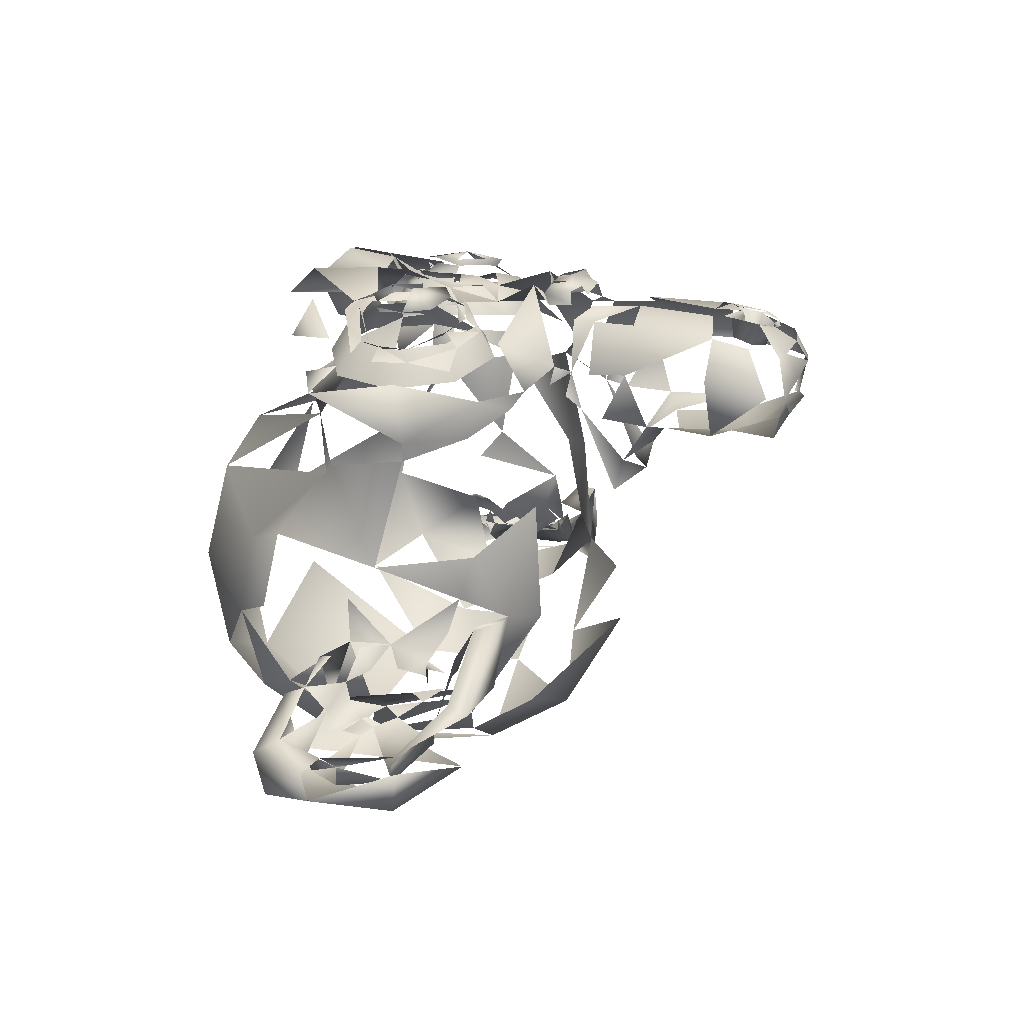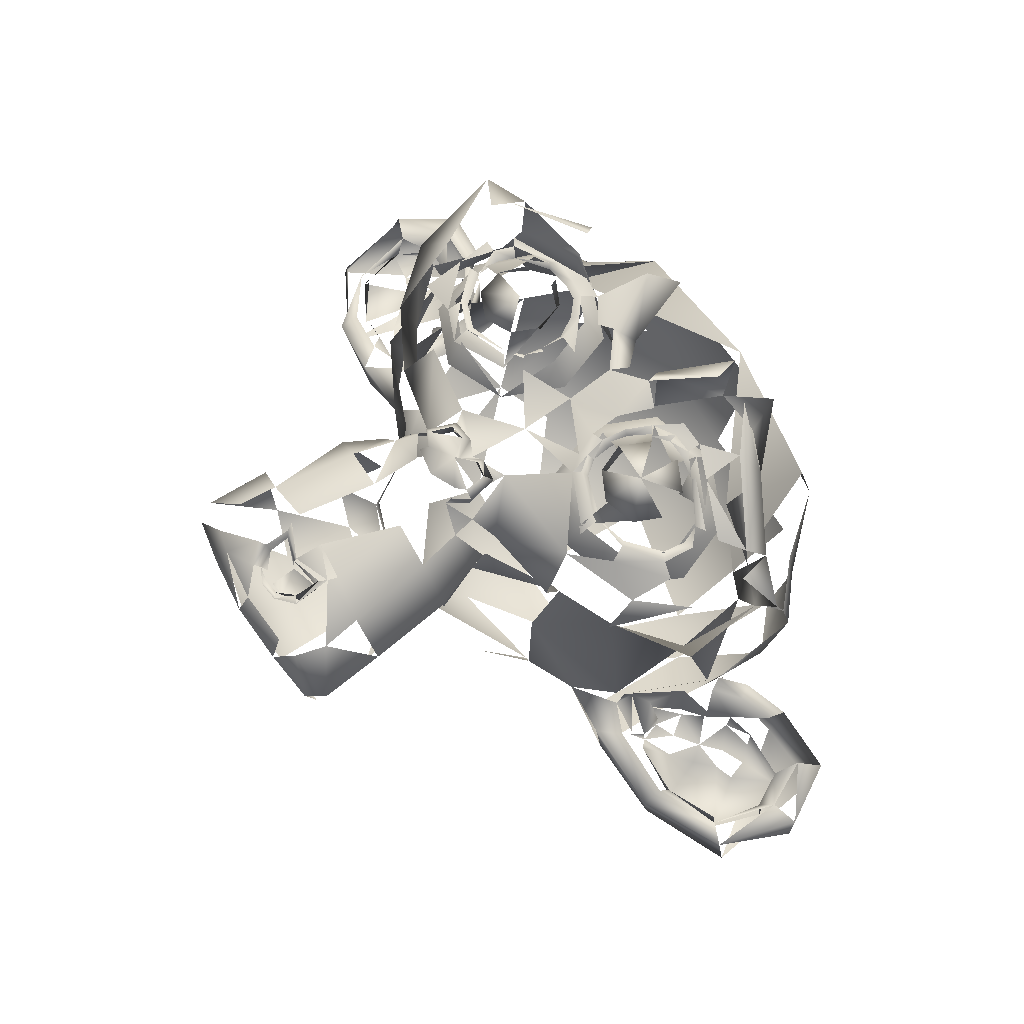
<metadata>
{"format":"obj","ext":"obj","renderer":"f3d","projection":"perspective","resolution":1024,"background":"white","views":[{"elev":16.7,"azim":-77.0,"up":"+Z"},{"elev":71.2,"azim":58.6,"up":"+Z"}]}
</metadata>
<code>
v 0.8281 0.1484 0.4453
v 0.6016 0 0.4141
v 0.7734 0.1641 0.375
v -0.6016 0 0.4141
v -0.8281 0.1484 0.4453
v -0.7734 0.1641 0.375
v 0.7969 0.4062 0.4609
v -0.6328 -0.03906 0.5391
v -0.4375 -0.09375 0.4688
v 0.7109 0.4844 0.625
v 0.8594 0.4297 0.5938
v 0.6797 0.4531 0.4922
v -0.6797 0.4531 0.4922
v -0.7109 0.4844 0.625
v -0.4844 0.5547 0.5547
v -0.4375 -0.1406 0.5312
v 0.4922 0.6016 0.6875
v 0.4844 0.5547 0.5547
v -0.1797 -0.4141 0.2578
v 0 -0.4844 0.2812
v -0.125 -0.5391 0.3594
v 0 -0.5703 0.3203
v 0.125 -0.5391 0.3594
v 0.1406 -0.7578 0.3672
v 0 -0.8047 0.3438
v 0.3203 0.7578 0.7344
v 0.3359 0.6875 0.5938
v -0.1406 -0.7578 0.3672
v 0.1641 -0.9453 0.4375
v 0 -0.9766 0.4609
v 0.1953 0.6641 0.6172
v -0.1641 -0.9453 0.4375
v 0.0625 0.4922 0.75
v 0.1562 0.7188 0.7578
v 0.1094 0.4609 0.6094
v 0.3281 -0.9453 0.5234
v 0.3281 -0.9141 0.3984
v 0.1797 -0.9688 0.5547
v -0.3281 -0.9453 0.5234
v -0.3281 -0.9141 0.3984
v -0.2891 -0.7109 0.3828
v -0.3672 -0.8906 0.5312
v -0.3516 -0.6953 0.5703
v 0.2891 -0.7109 0.3828
v 0.25 -0.5 0.3906
v -0.2031 0.1719 0.75
v -0.1719 0.2188 0.7812
v -0.1953 0.2266 0.75
v 0.1719 0.2188 0.7812
v 0.2031 0.1719 0.75
v 0.1953 0.2266 0.75
v -0.1797 0.2969 0.7812
v -0.1953 0.2969 0.7578
v 0.1797 0.2969 0.7812
v 0.1953 0.2969 0.7578
v -0.2109 0.375 0.7812
v -0.2344 0.3594 0.7578
v 0.2109 0.375 0.7812
v 0.2344 0.3594 0.7578
v 0.1797 -0.4141 0.2578
v -0.2422 0.125 0.7578
v -0.1875 0.1562 0.7734
v 0.1875 0.1562 0.7734
v 0.2266 0.1094 0.7812
v 0.2422 0.125 0.7578
v -0.375 0.08594 0.7266
v -0.375 0.0625 0.7422
v -0.25 -0.5 0.3906
v 0.375 0.0625 0.7422
v 0.375 0.08594 0.7266
v -0.4609 0.1172 0.7031
v -0.4766 0.1016 0.7188
v 0.3125 -0.4375 0.5703
v 0.2344 -0.3516 0.4062
v 0.4766 0.1016 0.7188
v 0.4609 0.1172 0.7031
v -0.5469 0.2109 0.6719
v -0.5781 0.1953 0.6797
v 0.5781 0.1953 0.6797
v 0.5469 0.2109 0.6719
v -0.5547 0.2812 0.6719
v -0.5859 0.2891 0.6875
v -0.3125 -0.4375 0.5703
v -0.2344 -0.3516 0.4062
v 0.5859 0.2891 0.6875
v 0.5547 0.2812 0.6719
v -0.5312 0.3359 0.6797
v -0.5625 0.3516 0.6953
v 0.2188 -0.2812 0.4297
v 0.2109 -0.2266 0.4688
v 0.2344 -0.25 0.5547
v 0.5312 0.3359 0.6797
v -0.4141 0.3906 0.75
v -0.4219 0.3984 0.7734
v -0.2109 -0.2266 0.4688
v -0.2188 -0.2812 0.4297
v -0.2344 -0.25 0.5547
v 0.5625 0.3516 0.6953
v 0.4219 0.3984 0.7734
v 0.4141 0.3906 0.75
v -0.3359 0.4062 0.75
v -0.3359 0.4297 0.7578
v 0.2578 -0.3125 0.5547
v 0.3359 0.4297 0.7578
v 0.3359 0.4062 0.75
v -0.2812 0.3984 0.7656
v -0.2734 0.4219 0.7734
v -0.2031 -0.1875 0.5625
v -0.2031 -0.1719 0.5
v 0.2812 0.3984 0.7656
v 0.2031 -0.1719 0.5
v 0.4375 -0.09375 0.4688
v 0.4375 -0.1406 0.5312
v 0.2734 0.4219 0.7734
v 0.2031 -0.1875 0.5625
v 0 0.07031 -0.8281
v 0.3359 0.05469 -0.6641
v 0 -0.1953 -0.6719
v -0.3359 0.05469 -0.6641
v 0.25 0.4688 0.7578
v -0.25 0.4688 0.7578
v -0.3281 0.4766 0.7422
v 0.3281 0.4766 0.7422
v -0.4297 0.4375 0.7188
v -0.3438 -0.1484 -0.5391
v 0.3438 -0.1484 -0.5391
v 0 -0.3828 -0.3516
v -0.6016 0.375 0.6641
v 0 -0.4609 0.1875
v 0.2109 -0.3906 0.1641
v -0.2109 -0.3906 0.1641
v -0.6406 0.2969 0.6484
v -0.625 0.1875 0.6484
v 0.7344 -0.04688 0.07031
v -0.4609 0.4375 -0.7031
v 0 0.5625 -0.8516
v 0.4531 0.8516 0.2344
v 0.4531 0.9297 -0.07031
v 0 0.9844 -0.07812
v -0.4531 0.9297 -0.07031
v -0.4531 0.8516 0.2344
v -0.4531 0.8672 -0.3828
v 0 0.8984 -0.5469
v 0.4922 0.0625 0.6719
v 0.625 0.1875 0.6484
v -0.4922 0.0625 0.6719
v -0.375 0.01562 0.7031
v 0.4609 0.4375 -0.7031
v 0.4531 0.8672 -0.3828
v -0.2031 0.09375 0.7422
v -0.2266 0.1094 0.7812
v 0.2031 0.09375 0.7422
v 0.375 0.01562 0.7031
v 0.1641 0.1406 0.75
v 0.7266 0.4062 0.3359
v 0.6328 0.4531 0.2812
v -0.125 0.3047 0.7656
v -0.7266 0.4062 0.3359
v -0.6328 0.4531 0.2812
v 0.7969 0.5625 0.125
v -0.7969 0.5625 0.125
v -0.6406 0.7031 0.05469
v 0.6406 0.7031 0.05469
v 0.7969 0.6172 -0.1172
v 0.6406 0.75 -0.1953
v -0.7969 0.6172 -0.1172
v -0.6406 0.75 -0.1953
v 0.7969 0.5391 -0.3594
v 0.6406 0.6797 -0.4453
v 0.1328 0.2109 0.7578
v -0.7969 0.5391 -0.3594
v -0.6406 0.6797 -0.4453
v 0 -0.7812 0.6562
v 0 -0.8594 0.6328
v 0.04688 -0.8516 0.6328
v 0.09375 -0.75 0.6641
v 0 -0.7734 0.7188
v -0.09375 -0.75 0.6641
v -0.09375 -0.7422 0.7266
v 0.09375 -0.7422 0.7266
v 0.7734 0.2656 -0.4375
v 0.6172 0.3281 -0.5859
v -0.09375 -0.8203 0.7109
v -0.09375 -0.8125 0.6406
v 0.09375 -0.8203 0.7109
v 0.09375 -0.8125 0.6406
v -0.04688 -0.8672 0.6875
v -0.04688 -0.8516 0.6328
v 0.04688 -0.8672 0.6875
v -0.6172 0.3281 -0.5859
v 0 -0.8906 0.6875
v 0 -0.875 0.6875
v 0.0625 -0.8828 0.6953
v -0.1172 -0.8359 0.7109
v -0.0625 -0.8828 0.6953
v 0.1172 -0.8359 0.7109
v 0.1094 -0.7188 0.7344
v 0.4609 0.5234 0.4297
v 0 -0.7656 0.7344
v -0.1094 -0.7188 0.7344
v -0.4609 0.5234 0.4297
v 0.125 -0.1016 0.8125
v 0.1641 -0.2422 0.7109
v 0 0.8984 0.2891
v -0.1641 -0.2422 0.7109
v -0.1797 -0.3125 0.7109
v 0.1797 -0.3125 0.7109
v -0.1094 0.4609 0.6094
v -0.2578 -0.3125 0.5547
v -0.2109 -0.4453 0.7109
v 0.2109 -0.4453 0.7109
v 0.8516 0.2344 0.05469
v -0.07812 -0.4453 0.75
v -0.08594 -0.2891 0.7422
v -0.8516 0.2344 0.05469
v 0.8203 0.3281 -0.2031
v 0.08594 -0.2891 0.7422
v -0.7734 0.2656 -0.4375
v -0.8203 0.3281 -0.2031
v 0.4062 -0.1719 0.1484
v 0.4297 -0.1953 -0.2109
v 0.5938 -0.125 -0.1641
v -0.4062 -0.1719 0.1484
v -0.7344 -0.04688 0.07031
v -0.5938 -0.125 -0.1641
v -0.125 -0.1016 0.8125
v -0.1016 -0.1484 0.7422
v 0 -0.1406 0.7422
v 0 0.04688 0.7266
v 0.1016 -0.1484 0.7422
v -0.4297 -0.1953 -0.2109
v -0.07812 -0.25 0.8047
v 0 -0.2891 0.8047
v 0 -0.2031 0.8281
v -0.1094 -0.2266 0.8281
v 0.07812 -0.25 0.8047
v 0.1094 -0.2266 0.8281
v -0.04688 -0.1484 0.8125
v -0.1328 -0.2266 0.7969
v 0.6406 -0.007813 -0.4297
v -0.6406 -0.007813 -0.4297
v 0.4844 0.02344 -0.5469
v -0.09375 -0.1562 0.8125
v -0.1094 -0.1328 0.7812
v 0.1094 -0.1328 0.7812
v 0.09375 -0.1562 0.8125
v 0.1328 -0.2266 0.7969
v -0.03906 -0.125 0.7812
v 0.03906 -0.125 0.7812
v 0.04688 -0.1484 0.8125
v 0 -0.1875 0.7969
v -0.09375 -0.2734 0.7812
v -0.4844 0.02344 -0.5469
v 0.2969 -0.3125 -0.2656
v 0.8906 0.4062 -0.2344
v 0.9219 0.3594 -0.2188
v 1.016 0.4141 -0.2891
v 1.023 0.4766 -0.3125
v -0.9219 0.3594 -0.2188
v -0.8906 0.4062 -0.2344
v -1.016 0.4141 -0.2891
v -1.188 0.4375 -0.3906
v -1.023 0.4766 -0.3125
v -1.234 0.5078 -0.4219
v 1.234 0.5078 -0.4219
v 1.188 0.4375 -0.3906
v 1.352 0.3203 -0.4219
v -0.125 -0.2266 0.75
v 0.125 -0.2266 0.75
v -1.352 0.3203 -0.4219
v -1.266 0.2891 -0.4062
v 0.09375 -0.2734 0.7812
v 1.266 0.2891 -0.4062
v 1.281 0.05469 -0.4297
v 1.211 0.07812 -0.4062
v 1.031 -0.03906 -0.3047
v 1.039 -0.1016 -0.3281
v 0 -0.6797 0.7344
v -1.031 -0.03906 -0.3047
v -1.211 0.07812 -0.4062
v -1.039 -0.1016 -0.3281
v 0.8281 -0.07031 -0.1328
v 0.7734 -0.1406 -0.125
v 0.1172 -0.6875 0.7344
v 0.07812 -0.4453 0.75
v -0.8281 -0.07031 -0.1328
v -0.7734 -0.1406 -0.125
v 1.039 0 -0.3672
v 1.234 0.25 -0.4453
v -1.234 0.25 -0.4453
v 1.172 0.3594 -0.4375
v 0.2656 -0.8203 0.6641
v 0.25 -0.7031 0.6875
v -0.1172 -0.6875 0.7344
v -0.25 -0.7031 0.6875
v -1.172 0.3594 -0.4375
v -1.023 0.3438 -0.3594
v 0.9453 0.3047 -0.2891
v -0.1641 -0.9297 0.6328
v -0.2344 -0.9141 0.6328
v -0.9453 0.3047 -0.2891
v -0.7266 0 -0.07031
v 0.7188 -0.02344 -0.1719
v 0 -0.9453 0.6406
v -0.7188 -0.02344 -0.1719
v 0.7266 0 -0.07031
v 0.8594 0.3203 -0.04688
v -0.1641 0.1406 0.75
v 0 0.2109 0.7656
v 0.8438 0.2891 -0.2109
v 0.125 0.3047 0.7656
v 0 0.3516 0.8203
v -0.8125 -0.01562 -0.2734
v -0.8828 -0.02344 -0.2109
v 0.7188 0.03906 -0.1875
v 0.8125 -0.01562 -0.2734
v 0.1641 0.4141 0.7734
v 0.1016 0.4297 0.8438
v 0.7578 0.09375 -0.2734
v 0.8438 0.01562 -0.2734
v 0.8203 0.08594 -0.2734
v -0.8438 0.01562 -0.2734
v -0.7578 0.09375 -0.2734
v -0.8203 0.08594 -0.2734
v 0.7969 0.2031 -0.2109
v 0.8359 0.1719 -0.2734
v 0.3984 -0.04688 0.6719
v -0.7969 0.2031 -0.2109
v -0.8359 0.1719 -0.2734
v -0.7188 0.03906 -0.1875
v 0.8906 0.2422 -0.2656
v -0.8438 0.2891 -0.2109
v -0.8906 0.2422 -0.2656
v 0.6172 0.05469 0.625
v -0.6172 0.05469 0.625
v -0.8594 0.3203 -0.04688
v 0.8906 0.2344 -0.3203
v 0.7656 0.09375 -0.3203
v -0.7656 0.09375 -0.3203
v 0.8281 0.07812 -0.3203
v 0.6016 0.375 0.6641
v 0.6875 0.4141 0.7266
v 0.4297 0.4375 0.7188
v -0.8281 0.07812 -0.3203
v 0.8125 -0.01562 -0.3203
v 0.8516 0.01562 -0.3203
v 0.4375 0.5469 0.7969
v -0.8828 -0.01562 -0.2656
v 1.023 0.3438 -0.3594
v 0.9531 0.2891 -0.3438
v -0.9531 0.2891 -0.3438
v -1.039 0.3281 -0.4141
v 1.039 0.3281 -0.4141
v 1.188 0.3438 -0.4844
v -0.2031 0.6172 0.8516
v -0.1016 0.4297 0.8438
v -0.1641 0.4141 0.7734
v 1.258 0.2422 -0.4922
v 0 0.4297 0.7422
v -0.0625 0.4922 0.75
v -1.188 0.3438 -0.4844
v -1.258 0.2422 -0.4922
v -1.211 0.08594 -0.4844
v -0.1562 0.7188 0.7578
v 0.2031 0.6172 0.8516
v 1.188 0.09375 -0.4453
v 1.211 0.08594 -0.4844
v 1.047 0 -0.4219
v -1.188 0.09375 -0.4453
v -1.039 0 -0.3672
v -1.047 0 -0.4219
v 0.8828 -0.01562 -0.2656
v 0.8906 0.1094 -0.3281
v 0.3125 0.6406 0.8359
v -0.4375 0.5469 0.7969
v -0.4922 0.6016 0.6875
v -0.6875 0.4141 0.7266
v -0.9375 0.0625 -0.3359
v -0.8516 0.01562 -0.3203
v -0.8906 0.1094 -0.3281
v 0.9375 0.0625 -0.3359
v 1 0.125 -0.3672
v 0.9609 0.1719 -0.3516
v -0.8594 0.4297 0.5938
v -0.7422 0.375 0.6562
v 0.7422 0.375 0.6562
v -1 0.125 -0.3672
v -0.9609 0.1719 -0.3516
v 1.055 0.1875 -0.3828
v -0.7266 0.2031 0.6016
v -1.055 0.1875 -0.3828
v -1.016 0.2344 -0.375
v -1.086 0.2734 -0.3906
v -1.109 0.2109 -0.3906
v 1.016 0.2344 -0.375
v 1.086 0.2734 -0.3906
v 0.6328 -0.03906 0.5391
v 0.7266 0.2031 0.6016
v 0.8438 0.1719 -0.3203
v -0.3984 -0.04688 0.6719
v 0.3516 -0.6953 0.5703
v -0.2656 -0.8203 0.6641
v 0.3672 -0.8906 0.5312
v 0.2344 -0.9141 0.6328
v -0.1797 -0.9688 0.5547
v 0 -0.9844 0.5781
v 0.1641 -0.9297 0.6328
v -0.4766 0.2422 0.7734
v -0.4688 0.2422 0.7578
v -0.4375 0.1641 0.7656
v 1.109 0.2109 -0.3906
v 0.3516 0.1328 0.7812
v 0.4375 0.1641 0.7656
v 0.4453 0.1562 0.7812
v 0.3516 0.1172 0.8047
v -0.3516 0.1172 0.8047
v -0.2734 0.1641 0.7969
v -0.2656 0.1562 0.8203
v 0.2734 0.1641 0.7969
v 0.2656 0.1562 0.8203
v -0.2422 0.2422 0.7969
v 0.2422 0.2422 0.7969
v 0.2266 0.2422 0.8203
v -0.2266 0.2422 0.8203
v -0.2656 0.3359 0.8203
v 0.7891 -0.125 -0.3281
v 1.039 -0.08594 -0.4922
v 0.2656 0.3359 0.8203
v -0.2734 0.3281 0.7969
v -0.3516 0.375 0.8047
v -0.3516 0.3594 0.7812
v -0.7891 -0.125 -0.3281
v 1.312 0.05469 -0.5312
v -1.039 -0.08594 -0.4922
v -1.281 0.05469 -0.4297
v -1.312 0.05469 -0.5312
v 1.367 0.2969 -0.5
v -0.4453 0.3359 0.7812
v -0.4375 0.3281 0.7656
v -1.367 0.2969 -0.5
v 1.25 0.4688 -0.5469
v -0.5625 0.2422 0.6719
v -0.5 0.3906 0.6875
v -1.25 0.4688 -0.5469
v 1.023 0.4375 -0.4844
v -0.625 0.2422 0.5625
v -0.5469 0.4375 0.5781
v 0.5 0.3906 0.6875
v 0.5625 0.2422 0.6719
v 0.5469 0.4375 0.5781
v 0.625 0.2422 0.5625
v -0.3516 0.5156 0.6172
v -0.3516 0.4531 0.7188
v 0.3516 0.5156 0.6172
v -1.023 0.4375 -0.4844
v 0.8594 0.3828 -0.3828
v 0.4375 0.3281 0.7656
v 0.3516 0.4531 0.7188
v -0.8594 0.3828 -0.3828
v 0.3516 0.3594 0.7812
v 0.2031 0.3906 0.7422
v -0.1562 0.4375 0.6484
v -0.2031 0.3906 0.7422
v 0.1562 0.4375 0.6484
v -0.07812 0.2422 0.6562
v -0.1406 0.2422 0.7422
v 0.1406 0.2422 0.7422
v 0.07812 0.2422 0.6562
v 0.2734 0.3281 0.7969
v -0.1562 0.05469 0.6484
v 0.1562 0.05469 0.6484
v -0.3516 0.03125 0.7188
v -0.3516 -0.02344 0.6172
v 0.3516 0.03125 0.7188
v 0.3516 -0.02344 0.6172
v 0.3516 0.2422 0.8281
v 0.4453 0.3359 0.7812
v 0.3516 0.375 0.8047
v -0.3516 0.2422 0.8281
v -0.5 0.09375 0.6875
v -0.5469 0.05469 0.5781
v 0.5 0.09375 0.6875
v 0.5469 0.05469 0.5781
v -0.4453 0.1562 0.7812
v 0.4766 0.2422 0.7734
f 1 2 3
f 4 5 6
f 1 3 7
f 4 8 5
f 9 8 4
f 10 11 7
f 10 7 12
f 13 14 15
f 9 16 8
f 17 10 18
f 19 20 21
f 22 23 24
f 25 22 24
f 26 17 27
f 22 25 28
f 21 22 28
f 25 24 29
f 30 25 29
f 26 27 31
f 25 30 32
f 28 25 32
f 33 34 31
f 33 31 35
f 36 29 37
f 36 38 29
f 32 39 40
f 41 42 43
f 44 23 45
f 46 47 48
f 21 28 41
f 49 50 51
f 32 40 28
f 48 52 53
f 54 49 51
f 54 51 55
f 53 52 56
f 53 56 57
f 58 54 55
f 58 55 59
f 45 23 60
f 61 62 46
f 63 64 65
f 63 65 50
f 66 67 61
f 21 68 19
f 64 69 65
f 69 70 65
f 71 72 66
f 72 67 66
f 73 45 74
f 75 76 70
f 77 78 72
f 77 72 71
f 75 79 80
f 75 80 76
f 81 82 77
f 68 83 84
f 79 85 80
f 85 86 80
f 87 88 82
f 87 82 81
f 89 90 91
f 85 92 86
f 93 94 87
f 95 96 97
f 98 99 92
f 99 100 92
f 101 102 93
f 102 94 93
f 74 89 103
f 104 105 100
f 106 107 102
f 106 102 101
f 97 108 109
f 104 110 105
f 57 56 107
f 57 107 106
f 111 112 113
f 114 59 110
f 115 111 113
f 116 117 118
f 119 116 118
f 120 58 114
f 107 121 122
f 107 122 102
f 123 120 114
f 123 114 104
f 102 122 124
f 102 124 94
f 125 119 118
f 118 126 127
f 94 124 88
f 124 128 88
f 125 118 127
f 129 60 20
f 129 130 60
f 19 131 129
f 60 130 89
f 131 19 96
f 82 132 133
f 3 2 134
f 135 136 116
f 137 138 139
f 140 141 139
f 142 139 143
f 144 145 79
f 144 79 75
f 72 146 147
f 142 140 139
f 143 148 136
f 143 149 148
f 67 147 150
f 67 150 151
f 152 153 69
f 152 69 64
f 135 143 136
f 135 142 143
f 154 152 63
f 12 155 156
f 52 157 56
f 12 7 155
f 158 13 159
f 156 155 160
f 161 159 162
f 163 164 165
f 163 160 164
f 166 162 167
f 166 161 162
f 165 168 169
f 170 154 63
f 170 63 49
f 165 164 168
f 171 167 172
f 173 174 175
f 173 175 176
f 173 177 178
f 177 179 178
f 180 177 176
f 181 182 168
f 178 179 183
f 178 183 184
f 185 180 176
f 185 176 186
f 184 183 187
f 184 187 188
f 189 185 186
f 189 186 175
f 172 190 171
f 148 169 182
f 172 135 190
f 172 142 135
f 167 140 142
f 187 191 192
f 191 193 189
f 191 189 192
f 183 194 195
f 183 195 187
f 193 196 185
f 138 163 165
f 162 140 167
f 162 141 140
f 196 197 180
f 137 198 156
f 177 199 179
f 199 200 179
f 159 141 162
f 18 12 198
f 13 15 201
f 159 13 201
f 115 202 203
f 198 137 204
f 205 97 206
f 141 201 204
f 103 91 207
f 201 15 208
f 206 209 210
f 209 83 210
f 73 103 211
f 103 207 211
f 3 212 155
f 213 214 206
f 215 6 158
f 161 215 158
f 206 214 205
f 168 164 216
f 181 168 216
f 217 207 203
f 171 218 219
f 220 221 222
f 134 220 222
f 223 224 225
f 226 227 228
f 226 228 229
f 228 230 202
f 231 223 225
f 232 233 234
f 232 234 235
f 234 233 236
f 234 236 237
f 2 220 134
f 235 234 238
f 2 112 220
f 112 90 89
f 232 235 239
f 181 240 182
f 241 218 190
f 182 242 117
f 235 243 239
f 243 244 239
f 245 246 247
f 246 237 247
f 243 238 248
f 243 248 244
f 249 250 246
f 148 182 117
f 238 234 251
f 238 251 248
f 251 234 250
f 251 250 249
f 232 252 233
f 253 190 119
f 231 225 241
f 253 231 241
f 254 126 221
f 255 256 257
f 258 255 257
f 259 260 261
f 248 251 228
f 262 263 264
f 262 261 263
f 251 249 228
f 265 266 267
f 248 228 227
f 228 249 230
f 249 245 230
f 239 244 268
f 244 227 268
f 230 245 269
f 245 247 269
f 262 264 270
f 271 262 270
f 269 247 272
f 269 272 217
f 267 273 274
f 275 276 277
f 199 197 278
f 274 275 277
f 279 280 281
f 277 282 283
f 284 285 278
f 277 276 282
f 286 281 287
f 286 279 281
f 275 288 276
f 273 289 275
f 290 271 280
f 291 289 273
f 197 292 293
f 197 293 284
f 294 213 210
f 294 210 295
f 211 285 284
f 211 284 293
f 266 291 273
f 296 262 271
f 296 297 262
f 257 256 298
f 299 195 194
f 299 194 300
f 301 261 297
f 225 224 302
f 283 282 303
f 304 195 299
f 222 283 303
f 287 225 305
f 212 306 307
f 308 229 309
f 302 224 215
f 154 170 309
f 216 256 255
f 216 310 256
f 311 312 309
f 311 309 170
f 313 314 286
f 315 303 316
f 317 318 311
f 318 312 311
f 319 320 321
f 319 315 320
f 152 154 229
f 322 323 324
f 325 315 319
f 326 325 319
f 152 202 327
f 328 329 323
f 330 328 323
f 325 326 331
f 328 332 333
f 327 334 144
f 310 331 298
f 335 146 133
f 144 334 145
f 256 310 298
f 333 332 301
f 328 336 219
f 306 315 325
f 330 302 328
f 298 331 337
f 331 326 337
f 326 319 338
f 339 323 329
f 321 340 338
f 324 323 339
f 341 342 343
f 344 324 339
f 321 320 340
f 320 345 346
f 343 347 123
f 348 314 313
f 349 298 350
f 351 297 352
f 351 301 297
f 291 353 354
f 355 121 356
f 121 357 356
f 291 349 353
f 289 354 358
f 312 359 356
f 359 360 356
f 361 296 290
f 362 290 363
f 356 360 355
f 360 364 355
f 34 33 365
f 33 318 365
f 366 367 368
f 288 366 368
f 369 370 371
f 363 369 371
f 288 368 372
f 370 314 348
f 340 346 373
f 17 374 347
f 375 376 377
f 378 379 380
f 10 17 342
f 17 347 342
f 381 382 383
f 14 384 385
f 11 10 386
f 387 378 388
f 383 382 389
f 384 5 390
f 391 392 393
f 394 391 393
f 390 5 8
f 353 395 396
f 353 350 395
f 397 398 334
f 392 351 352
f 383 395 350
f 392 388 351
f 399 373 383
f 400 16 108
f 400 108 226
f 115 113 327
f 115 327 202
f 295 210 83
f 337 399 383
f 73 211 293
f 73 293 401
f 402 295 43
f 402 43 42
f 340 399 338
f 401 292 403
f 372 381 346
f 368 381 372
f 403 292 404
f 403 404 36
f 299 300 405
f 300 39 405
f 36 404 38
f 368 382 381
f 389 382 368
f 299 405 406
f 38 407 406
f 407 304 406
f 408 409 410
f 367 389 368
f 391 363 371
f 387 391 371
f 411 389 367
f 358 411 367
f 412 413 414
f 412 414 415
f 354 411 358
f 416 417 418
f 419 412 415
f 419 415 420
f 418 417 421
f 354 396 411
f 422 419 420
f 422 420 423
f 424 421 425
f 394 361 362
f 277 426 427
f 422 423 428
f 425 429 430
f 429 431 430
f 277 283 426
f 432 287 281
f 274 427 433
f 274 277 427
f 434 435 436
f 267 274 437
f 438 439 408
f 436 435 440
f 267 437 441
f 265 267 441
f 442 409 443
f 270 264 444
f 440 270 444
f 265 441 445
f 446 442 447
f 442 443 447
f 448 449 450
f 449 451 450
f 447 443 452
f 443 453 452
f 258 265 445
f 448 450 454
f 264 263 455
f 444 264 455
f 258 445 456
f 457 448 458
f 255 258 456
f 434 455 459
f 445 441 433
f 460 458 461
f 452 453 462
f 453 463 462
f 461 458 464
f 458 454 464
f 462 463 465
f 463 466 465
f 467 461 468
f 461 464 468
f 436 444 455
f 260 219 459
f 422 469 461
f 422 461 467
f 181 426 240
f 421 417 150
f 432 459 218
f 222 240 426
f 465 466 470
f 432 225 287
f 152 467 471
f 467 468 471
f 436 440 444
f 470 472 473
f 474 152 471
f 474 471 475
f 353 396 354
f 306 303 315
f 176 175 186
f 476 477 478
f 476 428 423
f 416 418 479
f 413 412 474
f 476 420 415
f 473 472 480
f 473 480 481
f 482 474 475
f 482 475 483
f 481 480 442
f 481 442 446
f 449 482 483
f 449 483 451
f 479 484 416
f 415 414 476
f 408 484 479
f 476 414 485

</code>
